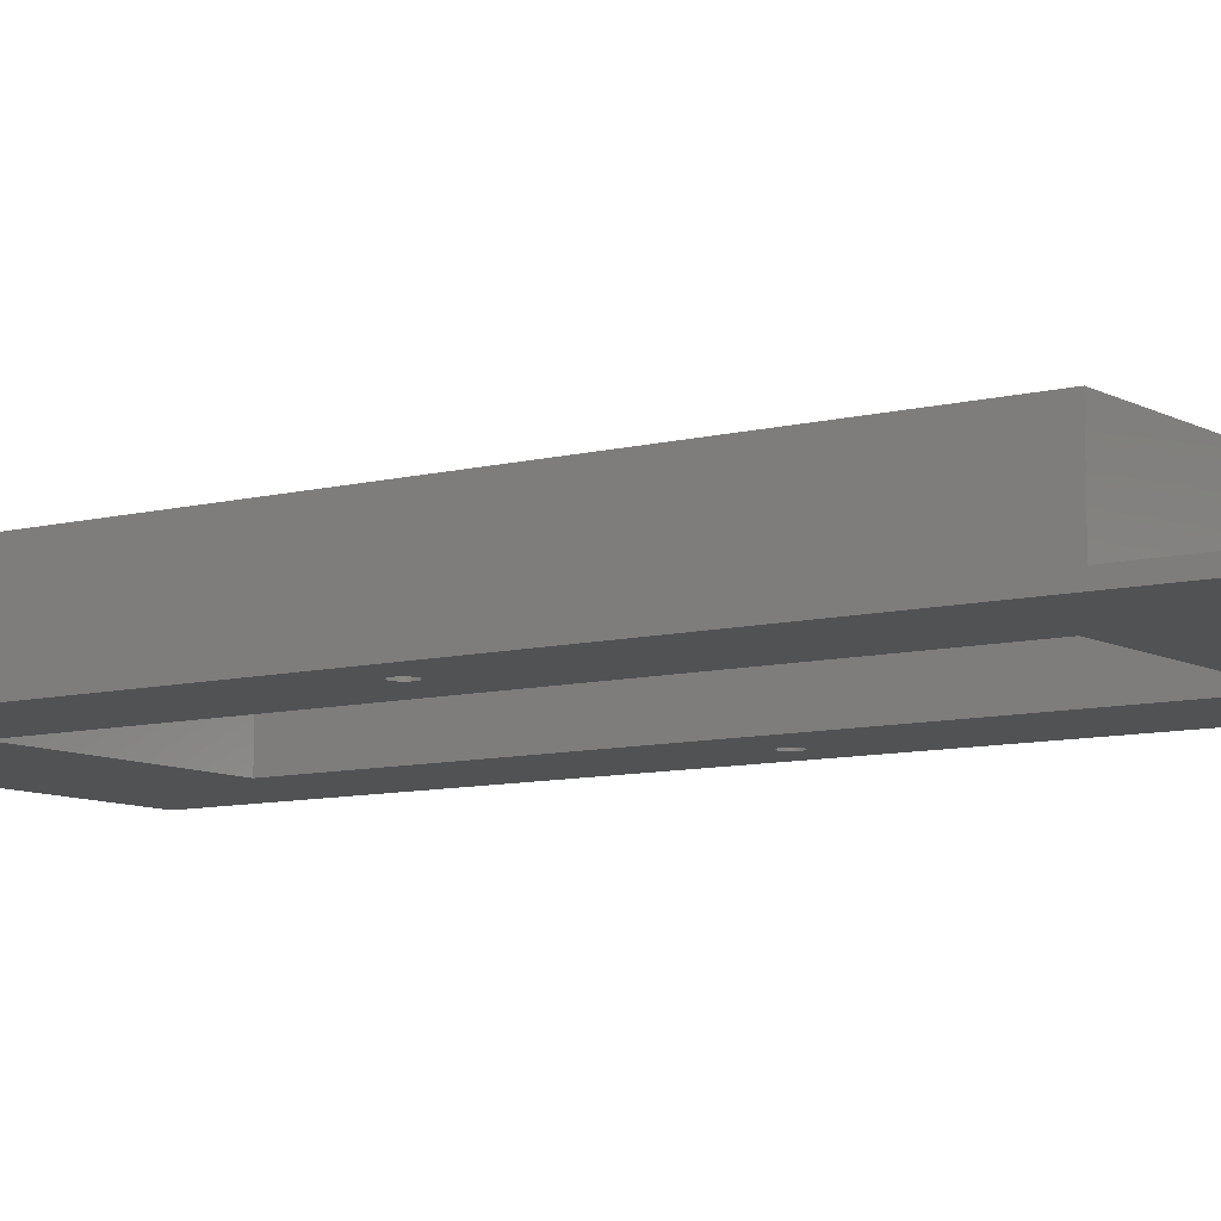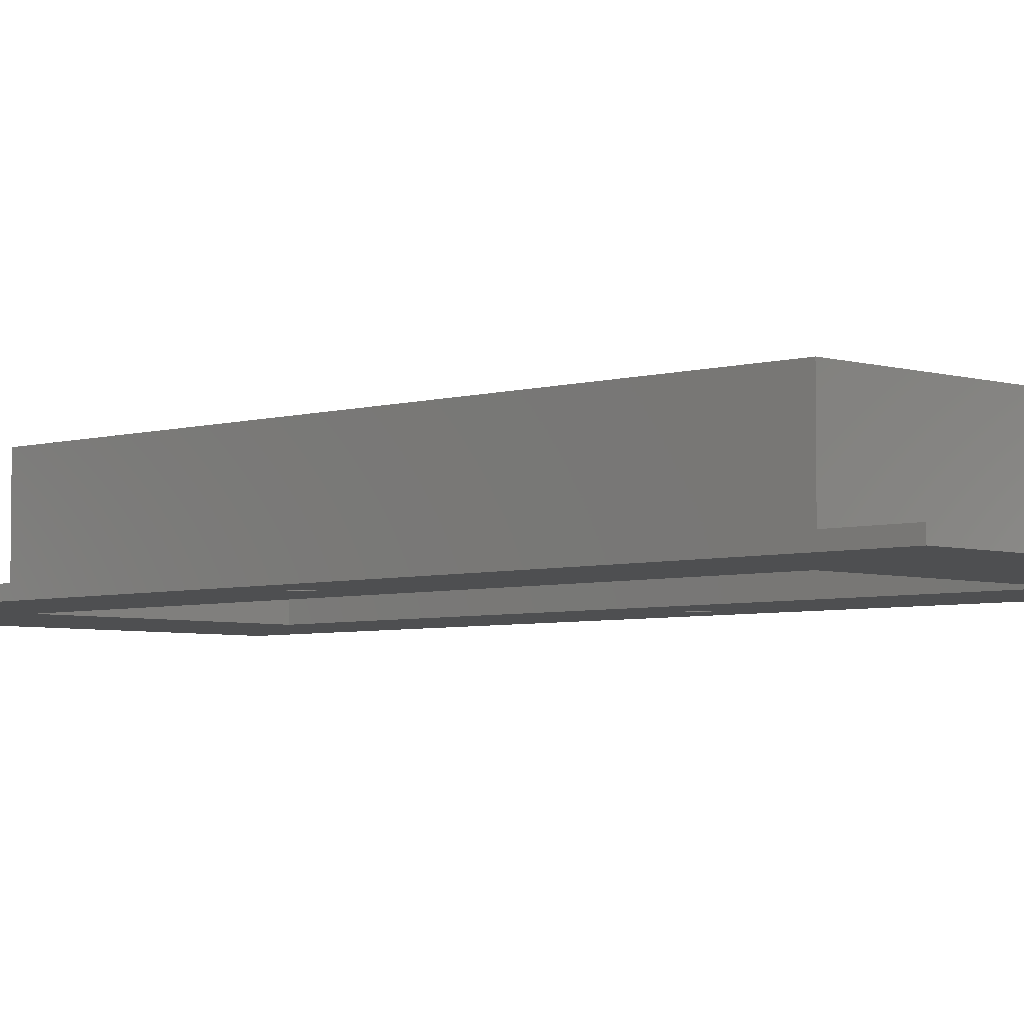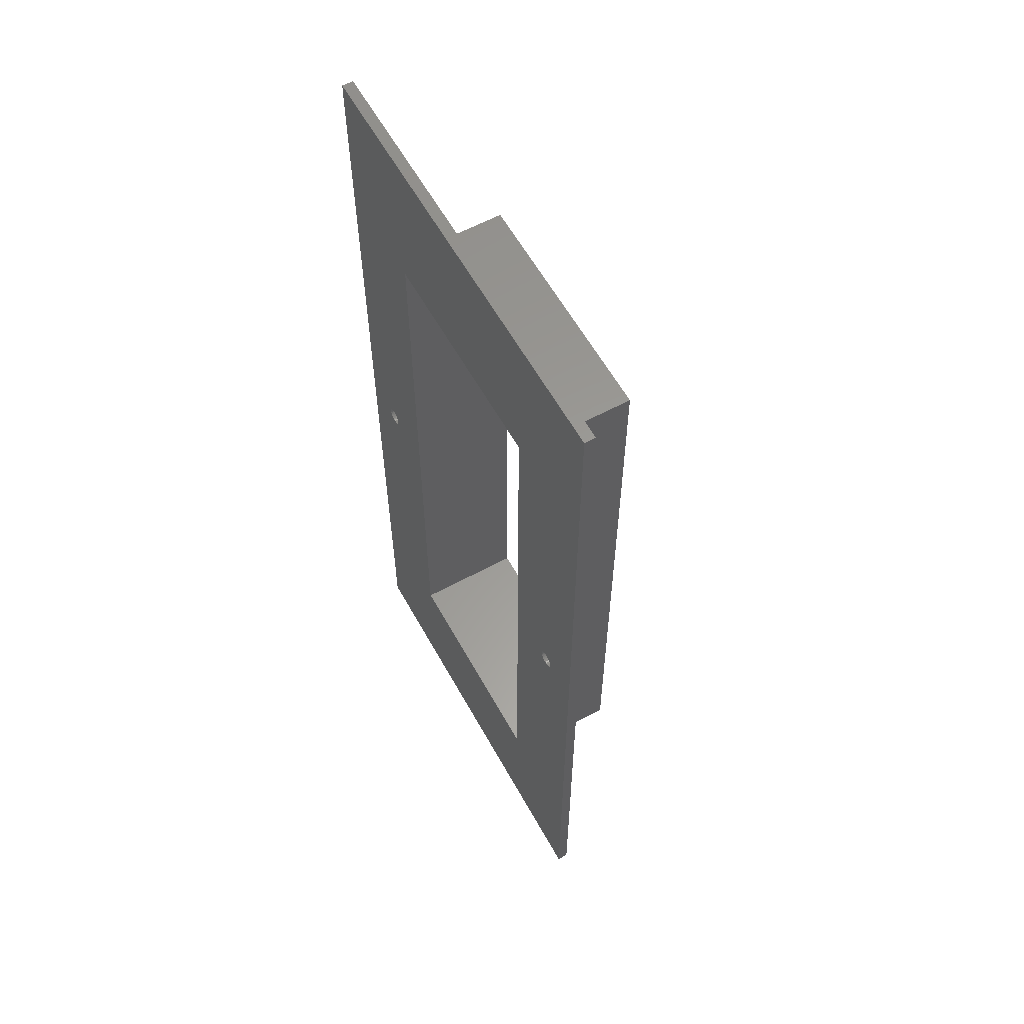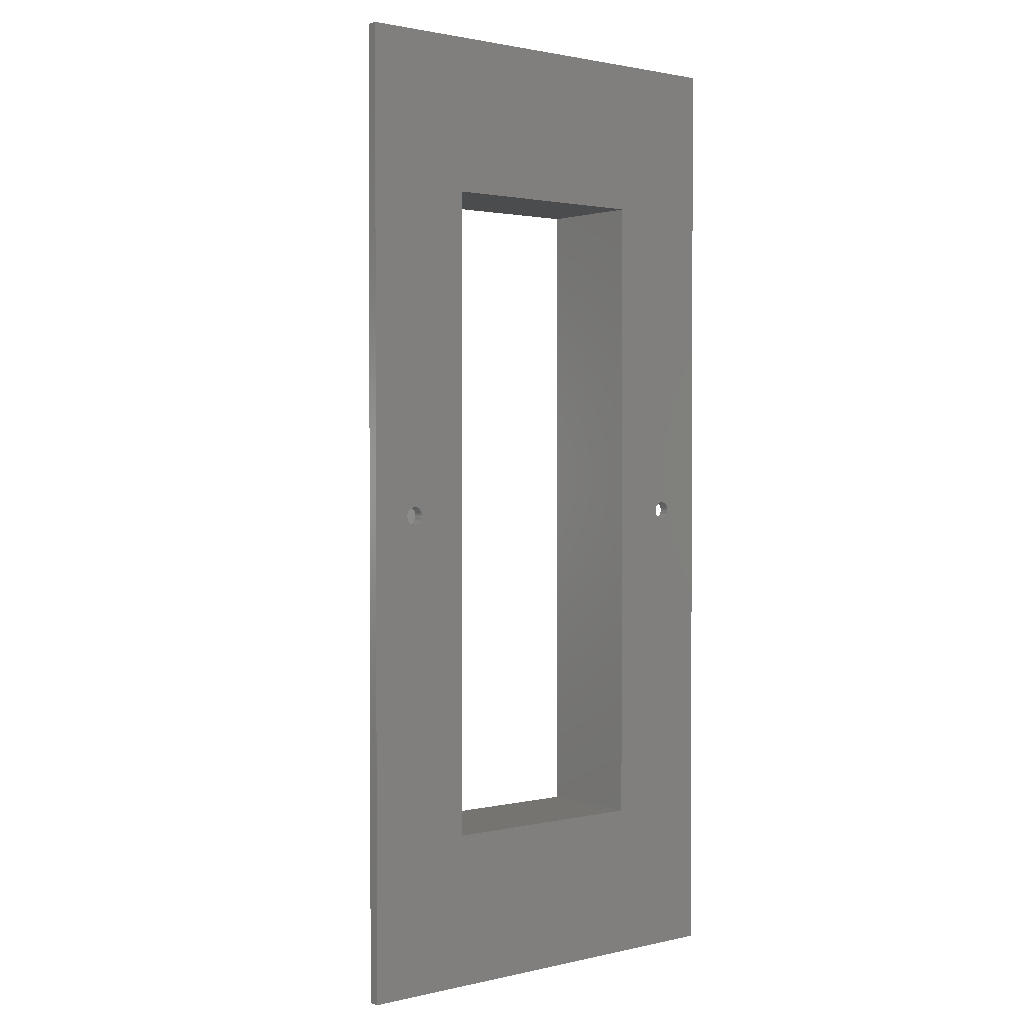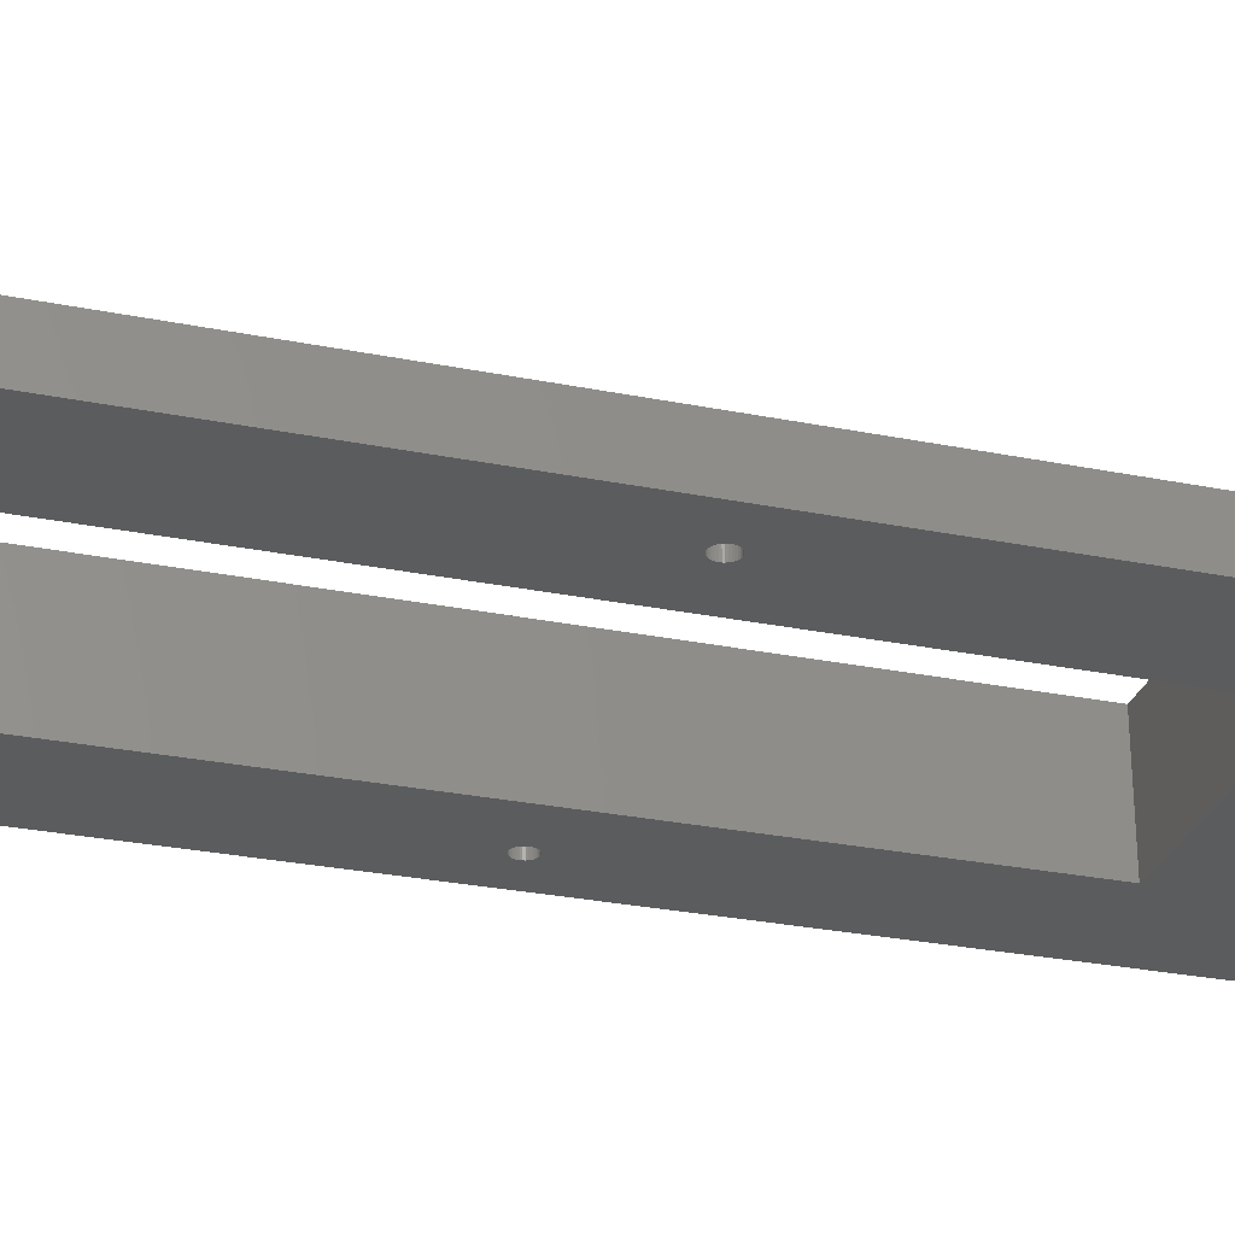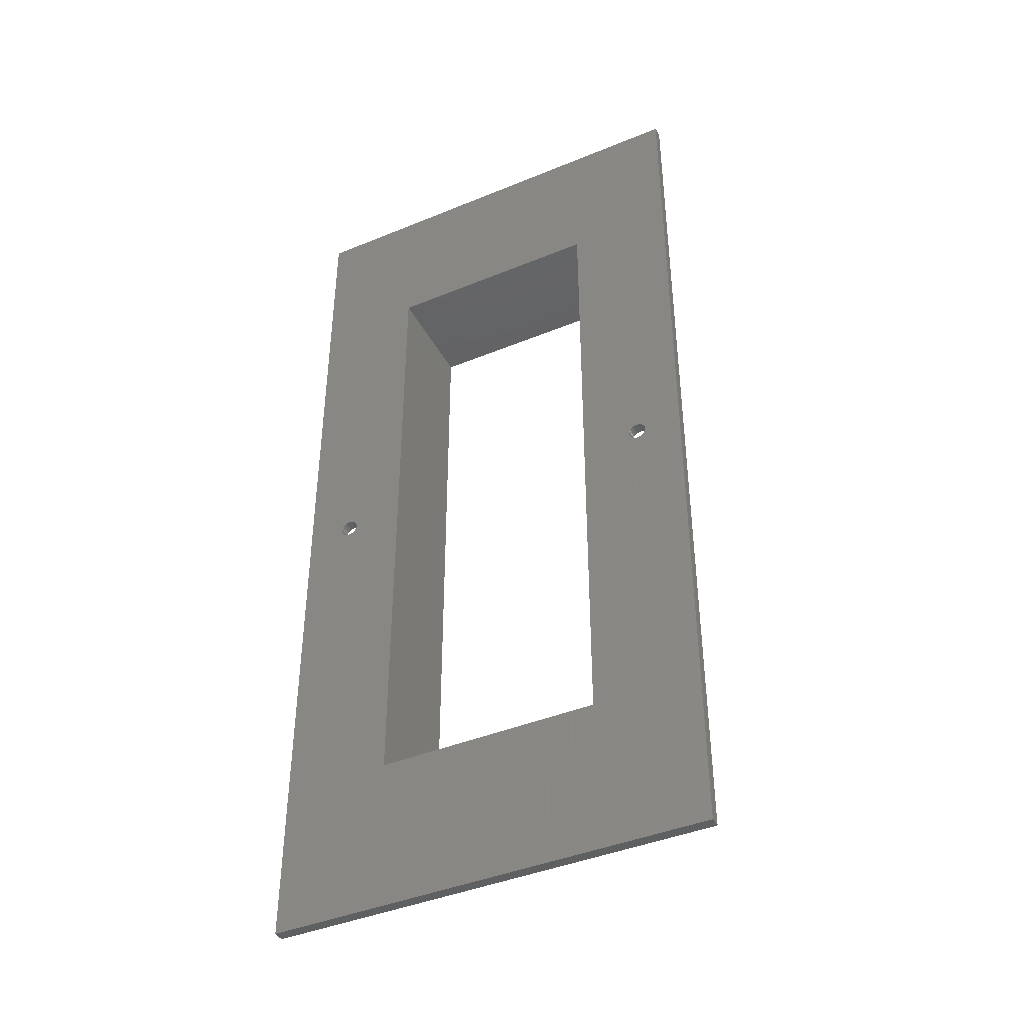
<metadata>
{"format":"stl","ext":"stl","renderer":"f3d","projection":"perspective","resolution":1024,"background":"white","views":[{"elev":-8.8,"azim":-55.0,"up":"+Z"},{"elev":-4.5,"azim":134.7,"up":"+Z"},{"elev":59.9,"azim":-119.0,"up":"+Y"},{"elev":1.6,"azim":140.6,"up":"+Y"},{"elev":-28.4,"azim":-106.9,"up":"+Z"},{"elev":-42.1,"azim":-153.7,"up":"+Y"}]}
</metadata>
<code>
# stl→obj: 168 verts, 344 faces
v 120 0 3
v 120 266.7 0
v 120 266.7 3
v 120 0 0
v 109.5 133.3 3
v 109.5 133.8 3
v 109.3 134.2 3
v 109.2 134.6 3
v 108.9 135 3
v 93.5 226.8 3
v 108.6 135.3 3
v 108.2 135.5 3
v 107.9 135.7 3
v 107.4 135.8 3
v 107 135.8 3
v 106.6 135.8 3
v 106.1 135.7 3
v 105.8 135.5 3
v 105.4 135.3 3
v 105.1 135 3
v 104.8 134.6 3
v 104.7 134.2 3
v 104.5 133.8 3
v 104.5 133.3 3
v 26.5 226.8 3
v 15.5 133.3 3
v 26.5 39.85 3
v 15.46 133.8 3
v 15.35 134.2 3
v 15.17 134.6 3
v 14.92 135 3
v 14.61 135.3 3
v 14.25 135.5 3
v 13.86 135.7 3
v 13.43 135.8 3
v 13 135.8 3
v 12.57 135.8 3
v 12.14 135.7 3
v 11.75 135.5 3
v 11.39 135.3 3
v 11.08 135 3
v 0 266.7 3
v 10.83 134.6 3
v 10.65 134.2 3
v 10.54 133.8 3
v 10.5 133.3 3
v 109.5 132.9 3
v 109.3 132.5 3
v 109.2 132.1 3
v 108.9 131.7 3
v 93.5 39.85 3
v 108.6 131.4 3
v 108.2 131.2 3
v 107.9 131 3
v 107.4 130.9 3
v 107 130.8 3
v 106.6 130.9 3
v 106.1 131 3
v 105.8 131.2 3
v 105.4 131.4 3
v 105.1 131.7 3
v 104.8 132.1 3
v 104.7 132.5 3
v 104.5 132.9 3
v 15.46 132.9 3
v 15.35 132.5 3
v 15.17 132.1 3
v 14.92 131.7 3
v 14.61 131.4 3
v 14.25 131.2 3
v 13.86 131 3
v 13.43 130.9 3
v 13 130.8 3
v 12.57 130.9 3
v 12.14 131 3
v 11.75 131.2 3
v 11.39 131.4 3
v 11.08 131.7 3
v 0 0 3
v 10.83 132.1 3
v 10.65 132.5 3
v 10.54 132.9 3
v 109.5 133.3 0
v 109.5 132.9 0
v 109.3 132.5 0
v 109.2 132.1 0
v 108.9 131.7 0
v 90.5 42.85 0
v 108.6 131.4 0
v 108.2 131.2 0
v 107.9 131 0
v 107.4 130.9 0
v 107 130.8 0
v 106.6 130.9 0
v 106.1 131 0
v 105.8 131.2 0
v 105.4 131.4 0
v 105.1 131.7 0
v 104.8 132.1 0
v 104.7 132.5 0
v 104.5 132.9 0
v 104.5 133.3 0
v 29.5 42.85 0
v 15.5 133.3 0
v 29.5 223.8 0
v 15.46 132.9 0
v 15.35 132.5 0
v 15.17 132.1 0
v 14.92 131.7 0
v 14.61 131.4 0
v 14.25 131.2 0
v 13.86 131 0
v 13.43 130.9 0
v 13 130.8 0
v 12.57 130.9 0
v 12.14 131 0
v 11.75 131.2 0
v 11.39 131.4 0
v 11.08 131.7 0
v 0 0 0
v 10.83 132.1 0
v 10.65 132.5 0
v 10.54 132.9 0
v 10.5 133.3 0
v 109.5 133.8 0
v 109.3 134.2 0
v 109.2 134.6 0
v 108.9 135 0
v 90.5 223.8 0
v 108.6 135.3 0
v 108.2 135.5 0
v 107.9 135.7 0
v 107.4 135.8 0
v 107 135.8 0
v 106.6 135.8 0
v 106.1 135.7 0
v 105.8 135.5 0
v 105.4 135.3 0
v 105.1 135 0
v 104.8 134.6 0
v 104.7 134.2 0
v 104.5 133.8 0
v 15.46 133.8 0
v 15.35 134.2 0
v 15.17 134.6 0
v 14.92 135 0
v 14.61 135.3 0
v 14.25 135.5 0
v 13.86 135.7 0
v 13.43 135.8 0
v 13 135.8 0
v 12.57 135.8 0
v 12.14 135.7 0
v 11.75 135.5 0
v 11.39 135.3 0
v 11.08 135 0
v 0 266.7 0
v 10.83 134.6 0
v 10.65 134.2 0
v 10.54 133.8 0
v 93.5 39.85 30
v 93.5 226.8 30
v 90.5 223.8 30
v 29.5 223.8 30
v 26.5 226.8 30
v 29.5 42.85 30
v 90.5 42.85 30
v 26.5 39.85 30
f 1 2 3
f 2 1 4
f 3 5 1
f 3 6 5
f 3 7 6
f 3 8 7
f 3 9 8
f 10 9 3
f 9 10 11
f 11 10 12
f 12 10 13
f 13 10 14
f 14 10 15
f 15 10 16
f 16 10 17
f 17 10 18
f 18 10 19
f 19 10 20
f 20 10 21
f 21 10 22
f 23 10 24
f 22 10 23
f 3 25 10
f 25 26 27
f 25 28 26
f 25 29 28
f 25 30 29
f 25 31 30
f 25 32 31
f 25 33 32
f 25 34 33
f 25 35 34
f 25 36 35
f 25 37 36
f 25 38 37
f 25 39 38
f 25 40 39
f 25 41 40
f 42 41 25
f 41 42 43
f 43 42 44
f 45 42 46
f 44 42 45
f 42 25 3
f 47 1 5
f 48 1 47
f 49 1 48
f 50 1 49
f 51 50 52
f 51 52 53
f 51 53 54
f 51 54 55
f 51 55 56
f 51 56 57
f 51 57 58
f 51 58 59
f 51 59 60
f 51 60 61
f 51 61 62
f 51 62 63
f 51 63 64
f 51 24 10
f 24 51 64
f 50 51 1
f 27 1 51
f 65 27 26
f 66 27 65
f 67 27 66
f 68 27 67
f 69 27 68
f 70 27 69
f 71 27 70
f 72 27 71
f 73 27 72
f 74 27 73
f 75 27 74
f 76 27 75
f 77 27 76
f 78 27 77
f 79 78 80
f 79 80 81
f 79 81 82
f 27 79 1
f 78 79 27
f 46 79 82
f 79 46 42
f 4 83 2
f 4 84 83
f 4 85 84
f 4 86 85
f 4 87 86
f 88 87 4
f 87 88 89
f 89 88 90
f 90 88 91
f 91 88 92
f 92 88 93
f 93 88 94
f 94 88 95
f 95 88 96
f 96 88 97
f 97 88 98
f 98 88 99
f 99 88 100
f 101 88 102
f 100 88 101
f 4 103 88
f 103 104 105
f 103 106 104
f 103 107 106
f 103 108 107
f 103 109 108
f 103 110 109
f 103 111 110
f 103 112 111
f 103 113 112
f 103 114 113
f 103 115 114
f 103 116 115
f 103 117 116
f 103 118 117
f 103 119 118
f 120 119 103
f 119 120 121
f 121 120 122
f 123 120 124
f 122 120 123
f 120 103 4
f 125 2 83
f 126 2 125
f 127 2 126
f 128 2 127
f 129 128 130
f 129 130 131
f 129 131 132
f 129 132 133
f 129 133 134
f 129 134 135
f 129 135 136
f 129 136 137
f 129 137 138
f 129 138 139
f 129 139 140
f 129 140 141
f 129 141 142
f 129 102 88
f 102 129 142
f 128 129 2
f 105 2 129
f 143 105 104
f 144 105 143
f 145 105 144
f 146 105 145
f 147 105 146
f 148 105 147
f 149 105 148
f 150 105 149
f 151 105 150
f 152 105 151
f 153 105 152
f 154 105 153
f 155 105 154
f 156 105 155
f 157 156 158
f 157 158 159
f 157 159 160
f 105 157 2
f 156 157 105
f 124 157 160
f 157 124 120
f 120 42 157
f 42 120 79
f 2 42 3
f 42 2 157
f 120 1 79
f 1 120 4
f 161 10 162
f 10 161 51
f 162 163 161
f 162 164 163
f 164 165 166
f 165 164 162
f 167 161 163
f 166 161 167
f 166 168 161
f 168 166 165
f 27 165 25
f 165 27 168
f 10 165 162
f 165 10 25
f 27 161 168
f 161 27 51
f 88 163 129
f 163 88 167
f 166 105 164
f 105 166 103
f 105 163 164
f 163 105 129
f 88 166 167
f 166 88 103
f 114 74 73
f 74 114 115
f 153 37 38
f 37 153 152
f 143 29 144
f 29 143 28
f 104 28 143
f 28 104 26
f 144 30 145
f 30 144 29
f 116 76 75
f 76 116 117
f 106 26 104
f 26 106 65
f 112 72 71
f 72 112 113
f 145 31 146
f 31 145 30
f 110 70 69
f 70 110 111
f 43 156 41
f 156 43 158
f 78 121 80
f 121 78 119
f 150 34 35
f 34 150 149
f 154 38 39
f 38 154 153
f 82 124 46
f 124 82 123
f 117 77 76
f 77 117 118
f 107 65 106
f 65 107 66
f 156 40 41
f 40 156 155
f 152 36 37
f 36 152 151
f 111 71 70
f 71 111 112
f 118 78 77
f 78 118 119
f 115 75 74
f 75 115 116
f 109 67 108
f 67 109 68
f 147 31 32
f 31 147 146
f 81 123 82
f 123 81 122
f 148 32 33
f 32 148 147
f 113 73 72
f 73 113 114
f 108 66 107
f 66 108 67
f 151 35 36
f 35 151 150
f 155 39 40
f 39 155 154
f 149 33 34
f 33 149 148
f 46 160 45
f 160 46 124
f 109 69 68
f 69 109 110
f 80 122 81
f 122 80 121
f 44 158 43
f 158 44 159
f 45 159 44
f 159 45 160
f 93 57 56
f 57 93 94
f 136 16 17
f 16 136 135
f 125 7 126
f 7 125 6
f 83 6 125
f 6 83 5
f 126 8 127
f 8 126 7
f 95 59 58
f 59 95 96
f 84 5 83
f 5 84 47
f 91 55 54
f 55 91 92
f 127 9 128
f 9 127 8
f 89 53 52
f 53 89 90
f 21 139 20
f 139 21 140
f 61 99 62
f 99 61 98
f 133 13 14
f 13 133 132
f 137 17 18
f 17 137 136
f 64 102 24
f 102 64 101
f 96 60 59
f 60 96 97
f 132 12 13
f 12 132 131
f 85 47 84
f 47 85 48
f 139 19 20
f 19 139 138
f 135 15 16
f 15 135 134
f 90 54 53
f 54 90 91
f 97 61 60
f 61 97 98
f 94 58 57
f 58 94 95
f 87 49 86
f 49 87 50
f 128 11 130
f 11 128 9
f 63 101 64
f 101 63 100
f 131 11 12
f 11 131 130
f 92 56 55
f 56 92 93
f 86 48 85
f 48 86 49
f 134 14 15
f 14 134 133
f 22 140 21
f 140 22 141
f 138 18 19
f 18 138 137
f 24 142 23
f 142 24 102
f 89 50 87
f 50 89 52
f 62 100 63
f 100 62 99
f 23 141 22
f 141 23 142

</code>
